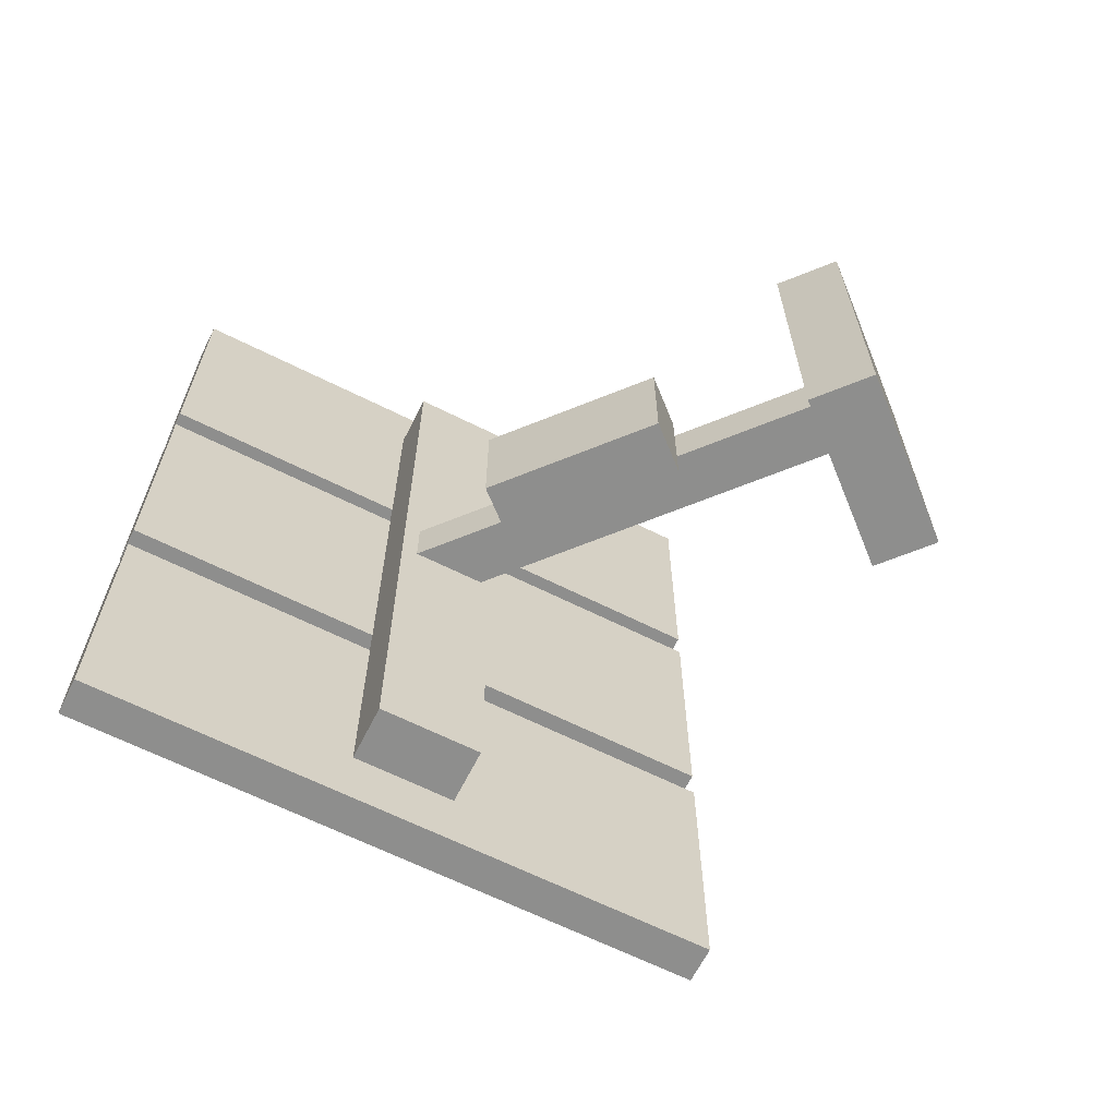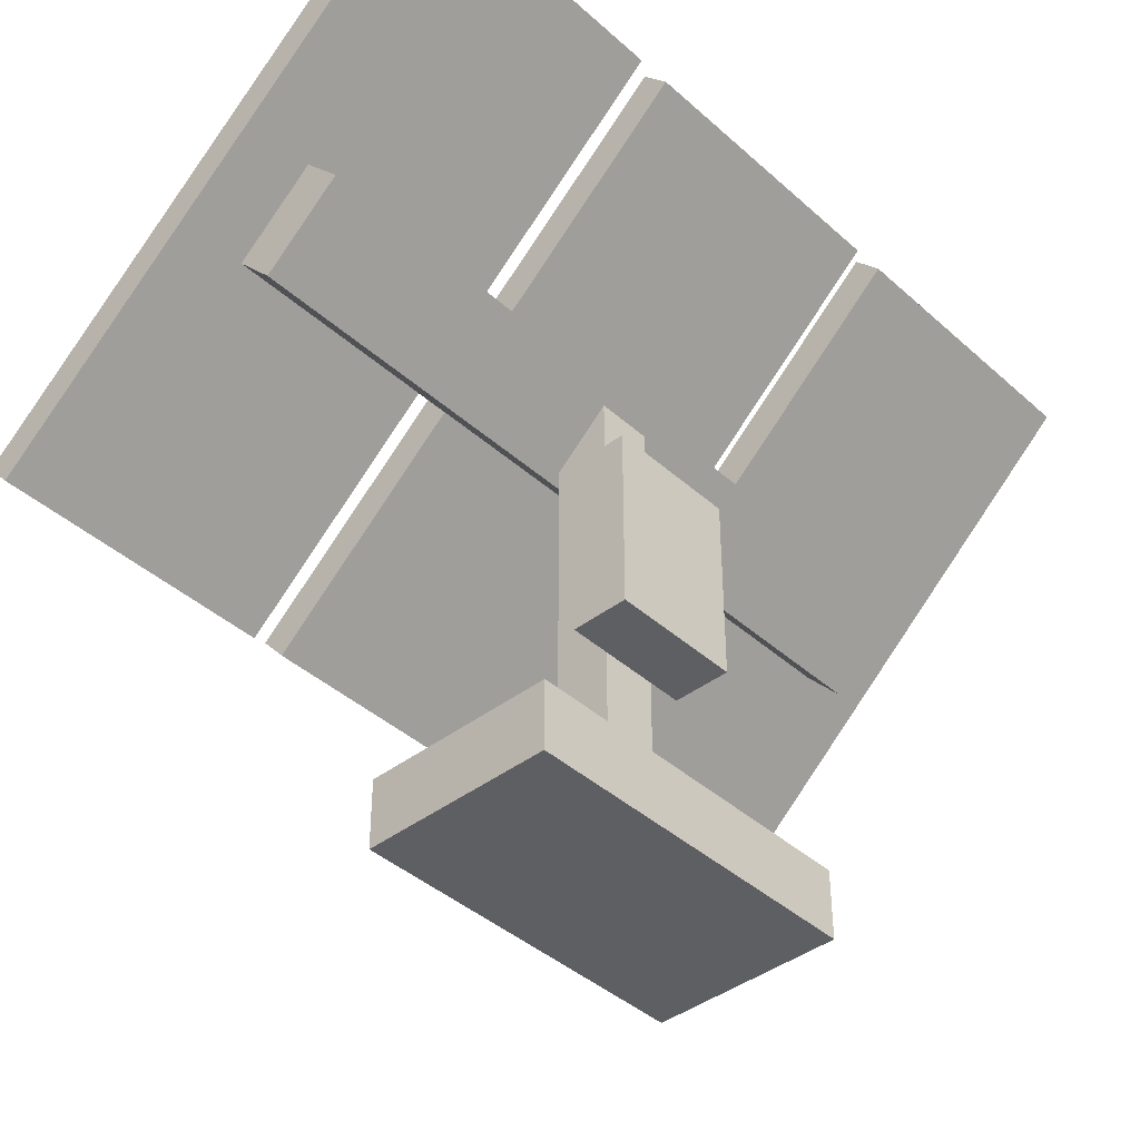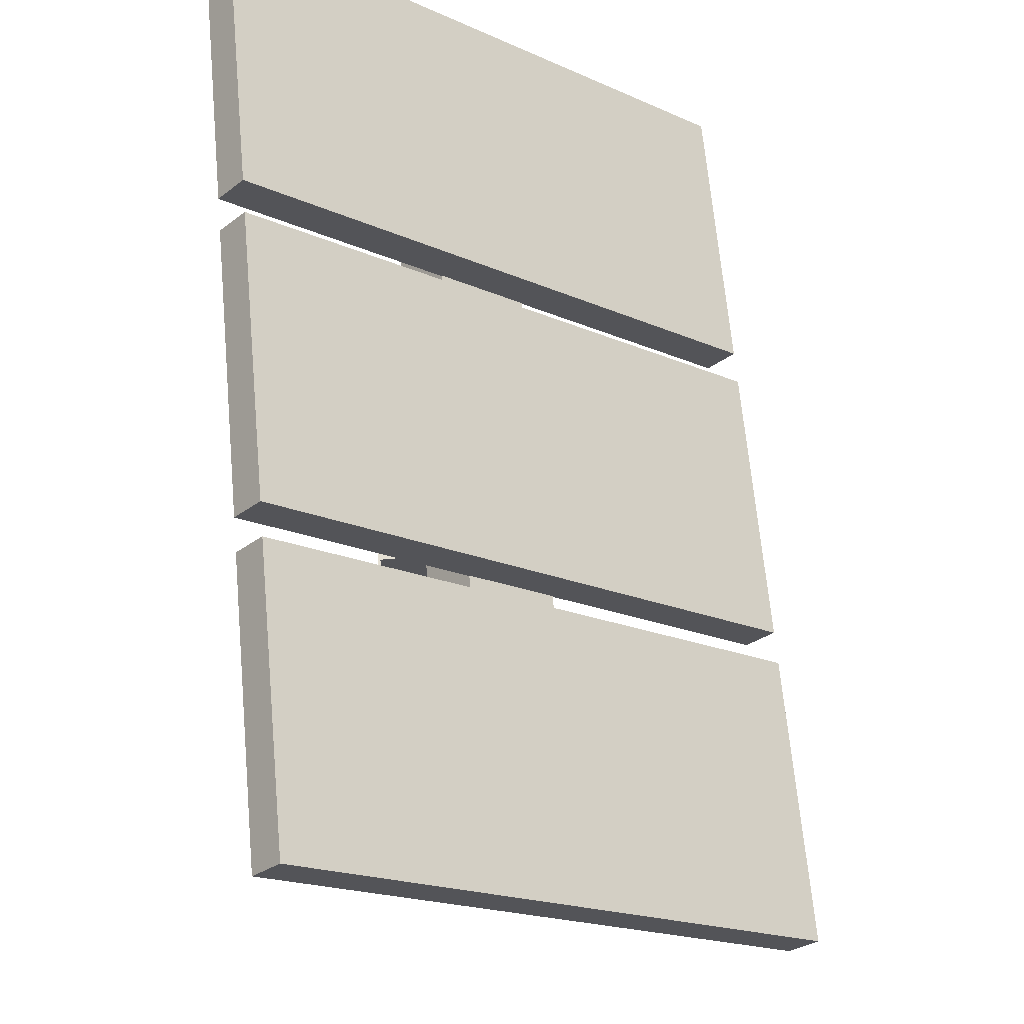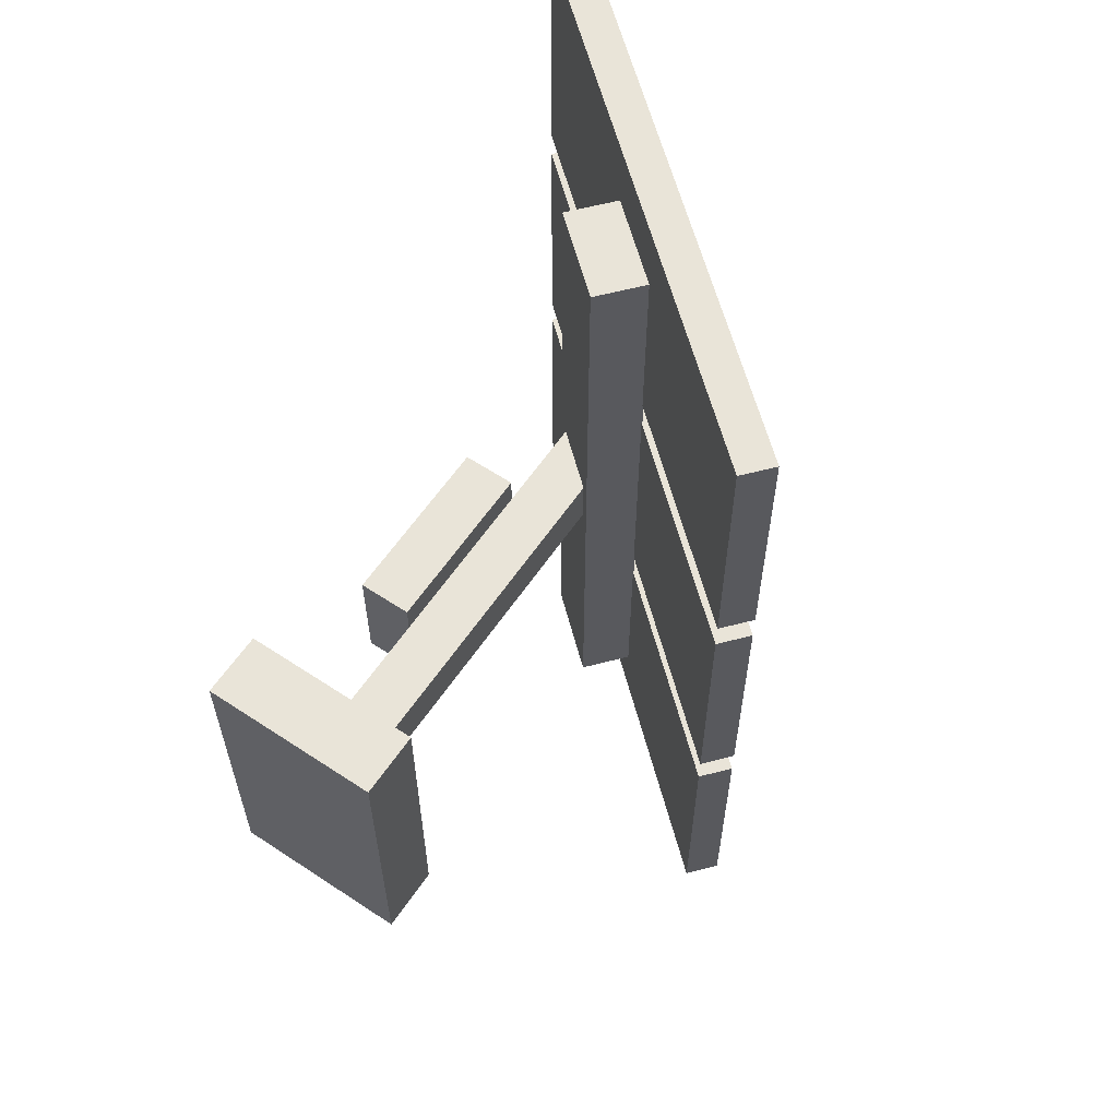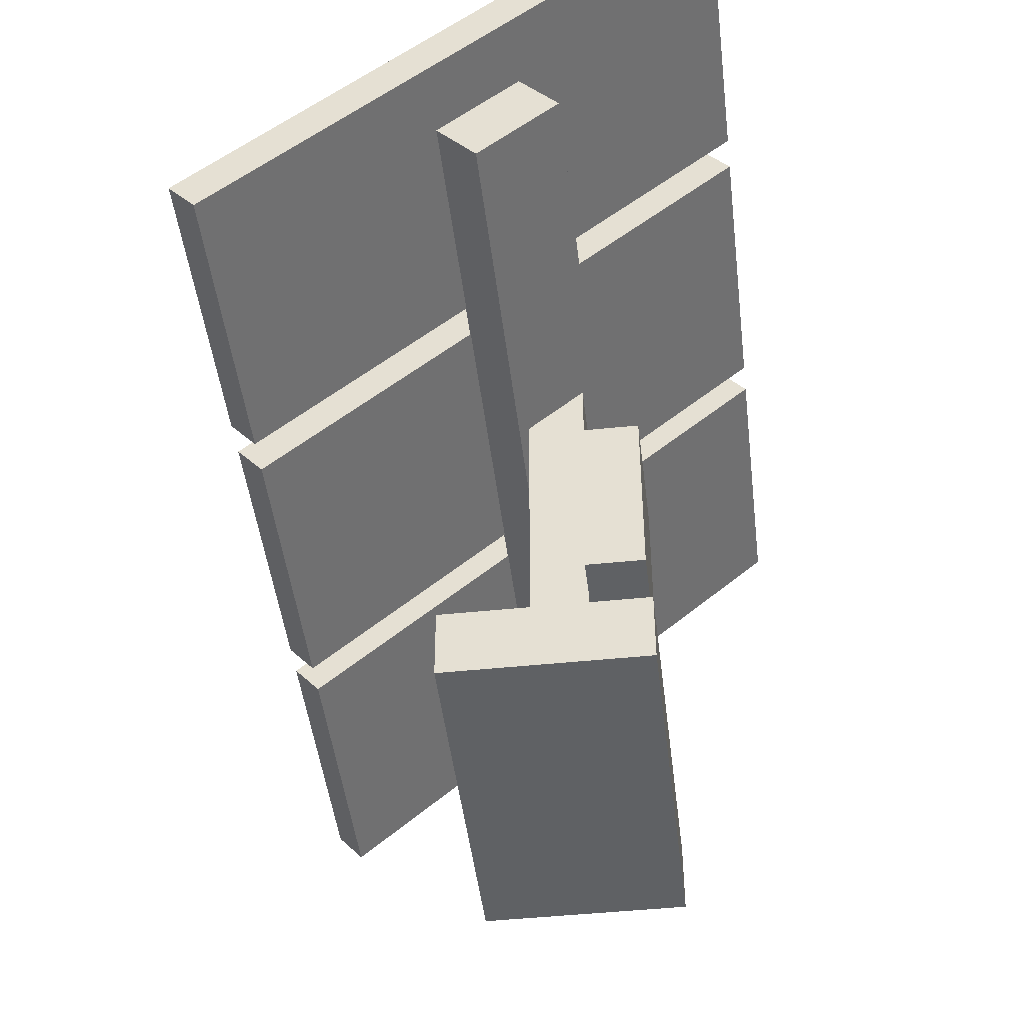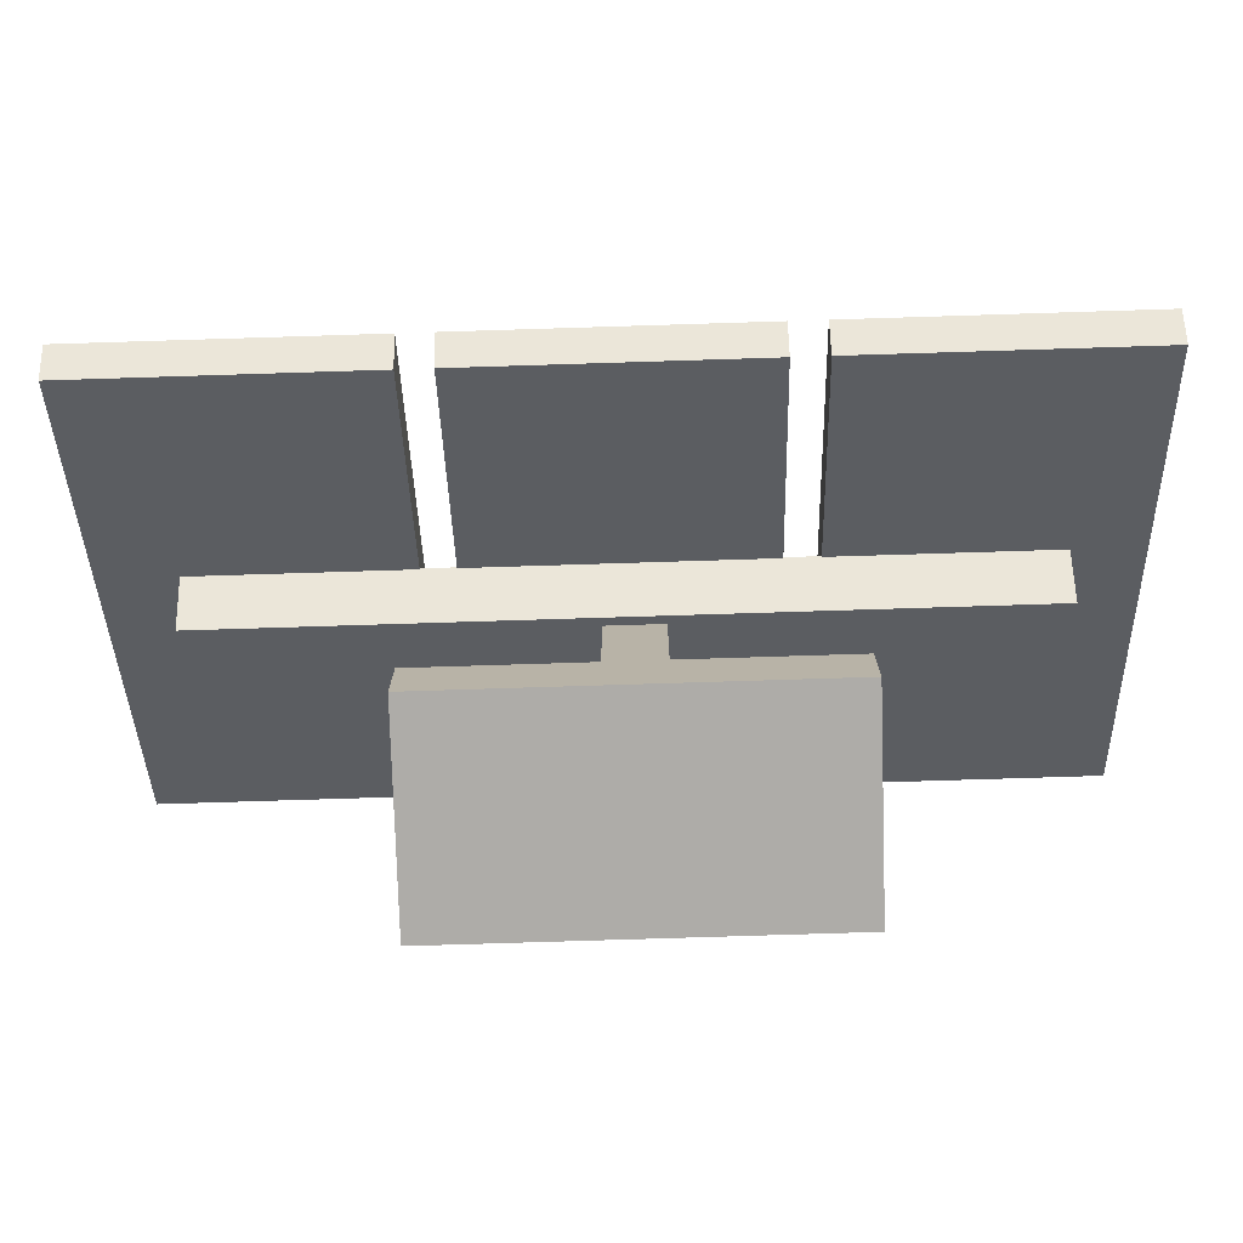
<metadata>
{"format":"obj","ext":"obj","renderer":"f3d","projection":"perspective","resolution":1024,"background":"white","views":[{"elev":-64.9,"azim":-67.8,"up":"+Z"},{"elev":-41.2,"azim":-137.2,"up":"+Y"},{"elev":65.9,"azim":-5.2,"up":"+Y"},{"elev":60.6,"azim":34.1,"up":"+Z"},{"elev":-46.3,"azim":-173.2,"up":"+Y"},{"elev":-76.8,"azim":91.8,"up":"+Y"}]}
</metadata>
<code>
v 1.357 1.953 1.049
v 1.357 1.953 2.752
v 1.508 2.126 1.049
v 1.508 2.126 2.752
v 1.431 2.193 1.182
v 1.431 2.193 2.62
v -1.508 4.45 1.049
v -1.508 4.45 2.752
v -1.357 4.623 1.049
v -1.357 4.623 2.752
v -1.28 4.556 1.182
v -1.28 4.556 2.62
v 0.1341 3.323 1.049
v -0.01682 3.15 1.049
v -0.01682 3.15 2.752
v 0.1341 3.323 2.752
v 0.1341 3.323 2.62
v 0.1341 3.323 1.182
v 0.01689 3.425 1.049
v -0.134 3.252 1.049
v -0.134 3.252 2.752
v 0.01689 3.425 2.752
v 0.01675 3.426 2.62
v 0.01675 3.426 1.182
v 1.357 1.953 -0.8491
v 1.357 1.953 0.8539
v 1.508 2.126 -0.8491
v 1.508 2.126 0.8539
v 1.431 2.193 -0.7167
v 1.431 2.193 0.7217
v -1.508 4.45 -0.8491
v -1.508 4.45 0.8539
v -1.357 4.623 -0.8491
v -1.357 4.623 0.8539
v -1.28 4.556 -0.7167
v -1.28 4.556 0.7217
v 0.1341 3.323 -0.8491
v -0.01682 3.15 -0.8491
v -0.01682 3.15 0.8539
v 0.1341 3.323 0.8539
v 0.1341 3.323 0.7217
v 0.1341 3.323 -0.7167
v 0.01689 3.425 -0.8491
v -0.134 3.252 -0.8491
v -0.134 3.252 0.8539
v 0.01689 3.425 0.8539
v 0.01675 3.426 0.7217
v 0.01675 3.426 -0.7167
v 1.357 1.953 -2.752
v 1.357 1.953 -1.049
v 1.508 2.126 -2.752
v 1.508 2.126 -1.049
v 1.431 2.193 -2.62
v 1.431 2.193 -1.181
v -1.508 4.45 -2.752
v -1.508 4.45 -1.049
v -1.357 4.623 -2.752
v -1.357 4.623 -1.049
v -1.28 4.556 -2.62
v -1.28 4.556 -1.181
v 0.1341 3.323 -2.752
v -0.01682 3.15 -2.752
v -0.01682 3.15 -1.049
v 0.1341 3.323 -1.049
v 0.1341 3.323 -1.181
v 0.1341 3.323 -2.62
v 0.01689 3.425 -2.752
v -0.134 3.252 -2.752
v -0.134 3.252 -1.049
v 0.01689 3.425 -1.049
v 0.01675 3.426 -1.181
v 0.01675 3.426 -2.62
v -0.5462 3.152 2.303
v -0.07788 2.744 2.303
v -0.3145 3.418 2.303
v 0.1539 3.01 2.303
v -0.3145 3.418 -2.344
v 0.1539 3.01 -2.344
v -0.5462 3.152 -2.344
v -0.07788 2.744 -2.344
v -0.4704 0.412 0.1046
v -0.1325 0.412 0.1046
v -0.4704 3.126 0.1046
v -0.1325 3.126 0.1046
v -0.4704 3.126 -0.2333
v -0.1325 3.126 -0.2333
v -0.4704 0.412 -0.2333
v -0.1325 0.412 -0.2333
v -0.8699 0.412 -1.111
v 0.2671 0.412 -1.111
v 0.2671 0.412 0.9821
v -0.8699 0.412 0.9821
v -0.8699 -0 -1.111
v 0.2671 -0 -1.111
v 0.2671 -0 0.9821
v -0.8699 -0 0.9821
v -0.815 1.326 0.3059
v -0.4704 1.326 0.3059
v -0.815 2.461 0.3059
v -0.4704 2.461 0.3059
v -0.815 2.461 -0.4771
v -0.4704 2.461 -0.4771
v -0.815 1.326 -0.4771
v -0.4704 1.326 -0.4771
f 1 3 4 2
f 3 5 6 4
f 20 21 8 7
f 19 20 7 9
f 24 19 9 11
f 23 24 11 12
f 22 23 12 10
f 21 22 10 8
f 7 8 10 9
f 9 10 12 11
f 3 1 14 13
f 1 2 15 14
f 2 4 16 15
f 4 6 17 16
f 6 5 18 17
f 5 3 13 18
f 13 14 20 19
f 14 15 21 20
f 15 16 22 21
f 16 17 23 22
f 17 18 24 23
f 18 13 19 24
f 25 27 28 26
f 27 29 30 28
f 44 45 32 31
f 43 44 31 33
f 48 43 33 35
f 47 48 35 36
f 46 47 36 34
f 45 46 34 32
f 31 32 34 33
f 33 34 36 35
f 27 25 38 37
f 25 26 39 38
f 26 28 40 39
f 28 30 41 40
f 30 29 42 41
f 29 27 37 42
f 37 38 44 43
f 38 39 45 44
f 39 40 46 45
f 40 41 47 46
f 41 42 48 47
f 42 37 43 48
f 49 51 52 50
f 51 53 54 52
f 68 69 56 55
f 67 68 55 57
f 72 67 57 59
f 71 72 59 60
f 70 71 60 58
f 69 70 58 56
f 55 56 58 57
f 57 58 60 59
f 51 49 62 61
f 49 50 63 62
f 50 52 64 63
f 52 54 65 64
f 54 53 66 65
f 53 51 61 66
f 61 62 68 67
f 62 63 69 68
f 63 64 70 69
f 64 65 71 70
f 65 66 72 71
f 66 61 67 72
f 73 74 76 75
f 75 76 78 77
f 77 78 80 79
f 79 80 74 73
f 74 80 78 76
f 79 73 75 77
f 81 82 84 83
f 83 84 86 85
f 85 86 88 87
f 93 94 95 96
f 82 88 86 84
f 87 81 83 85
f 87 88 90 89
f 88 82 91 90
f 82 81 92 91
f 81 87 89 92
f 89 90 94 93
f 90 91 95 94
f 91 92 96 95
f 92 89 93 96
f 97 98 100 99
f 99 100 102 101
f 101 102 104 103
f 103 104 98 97
f 98 104 102 100
f 103 97 99 101

</code>
